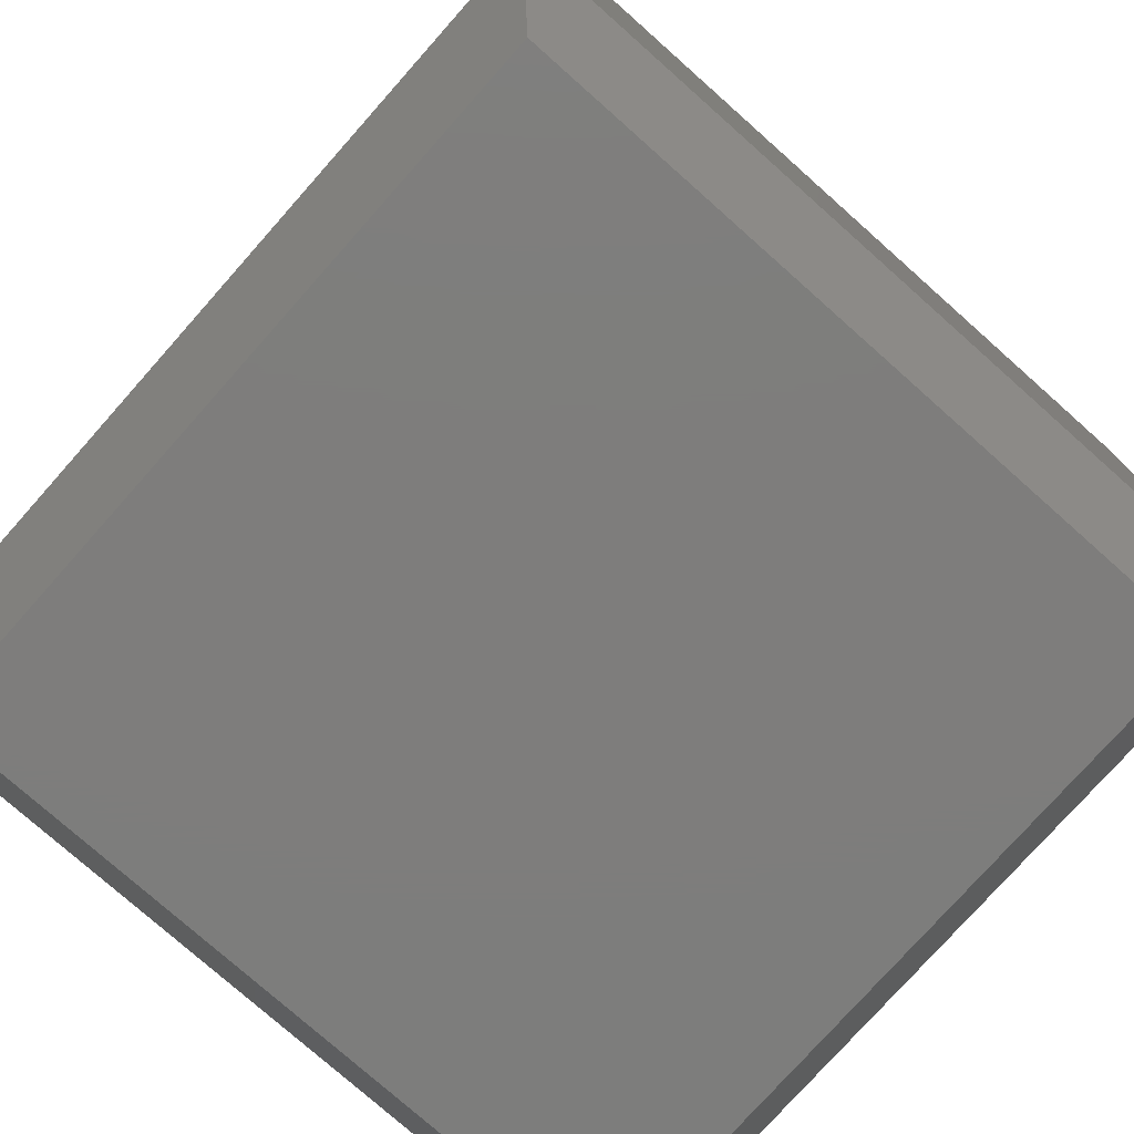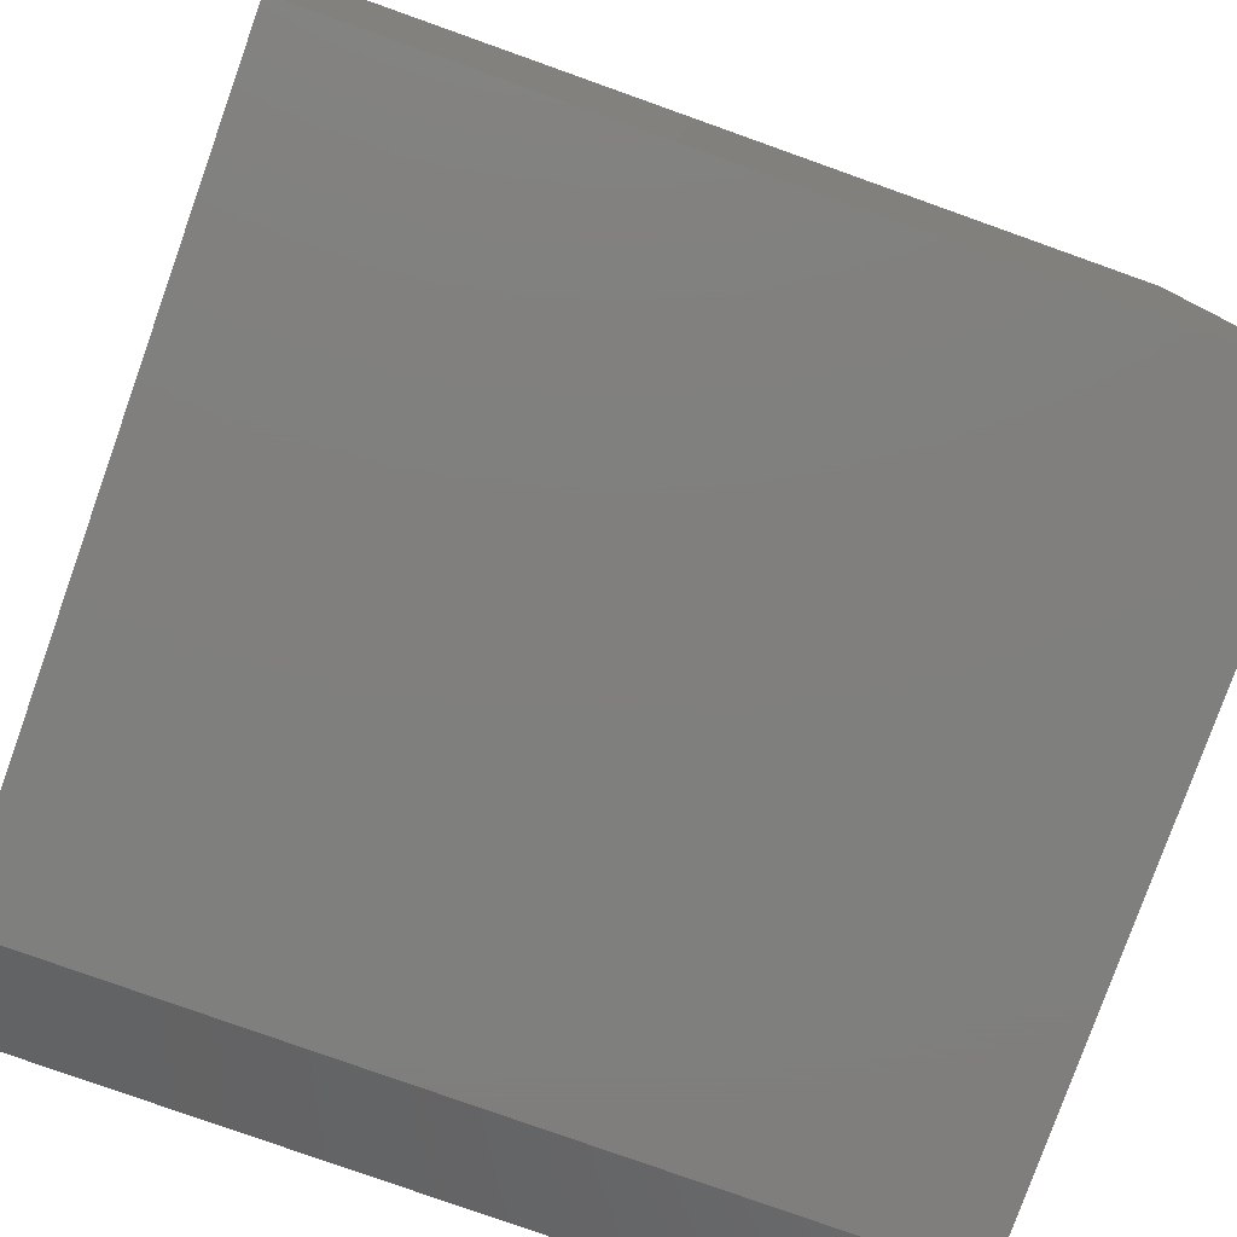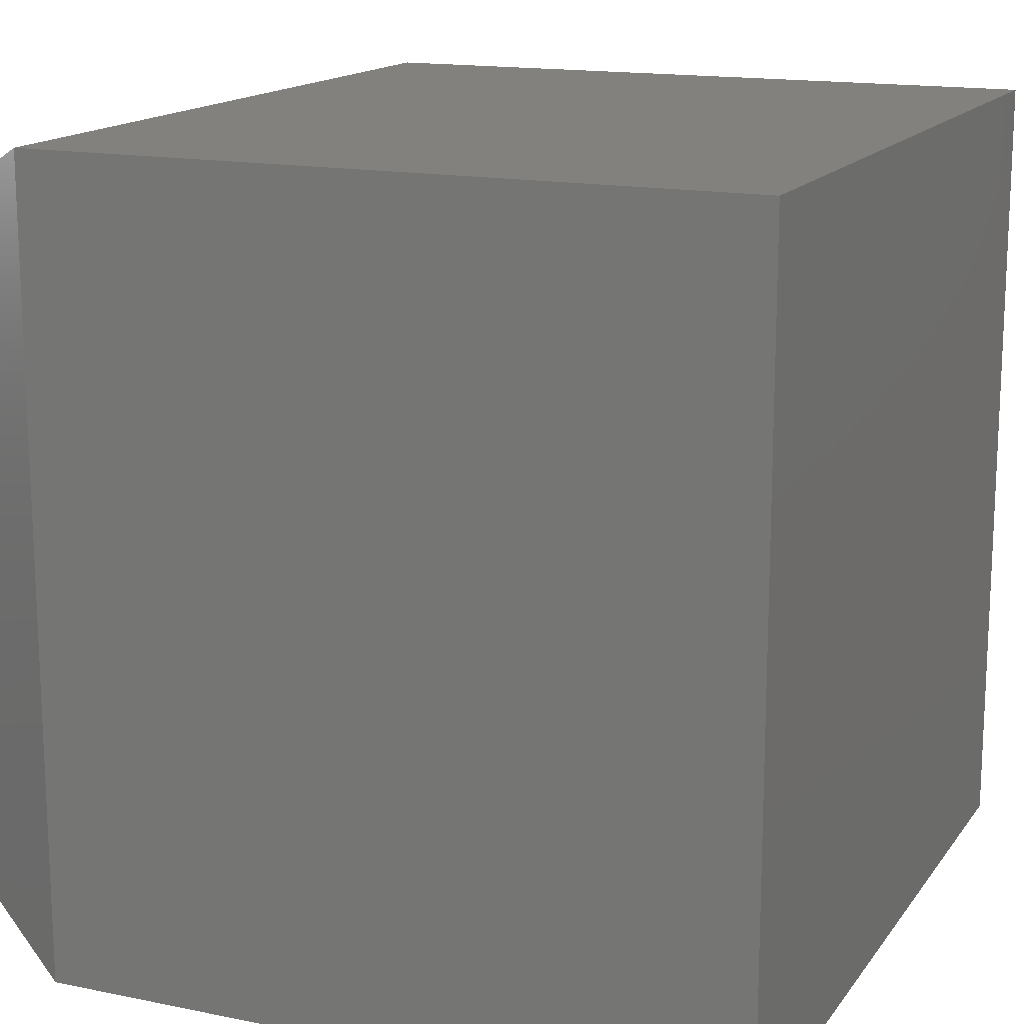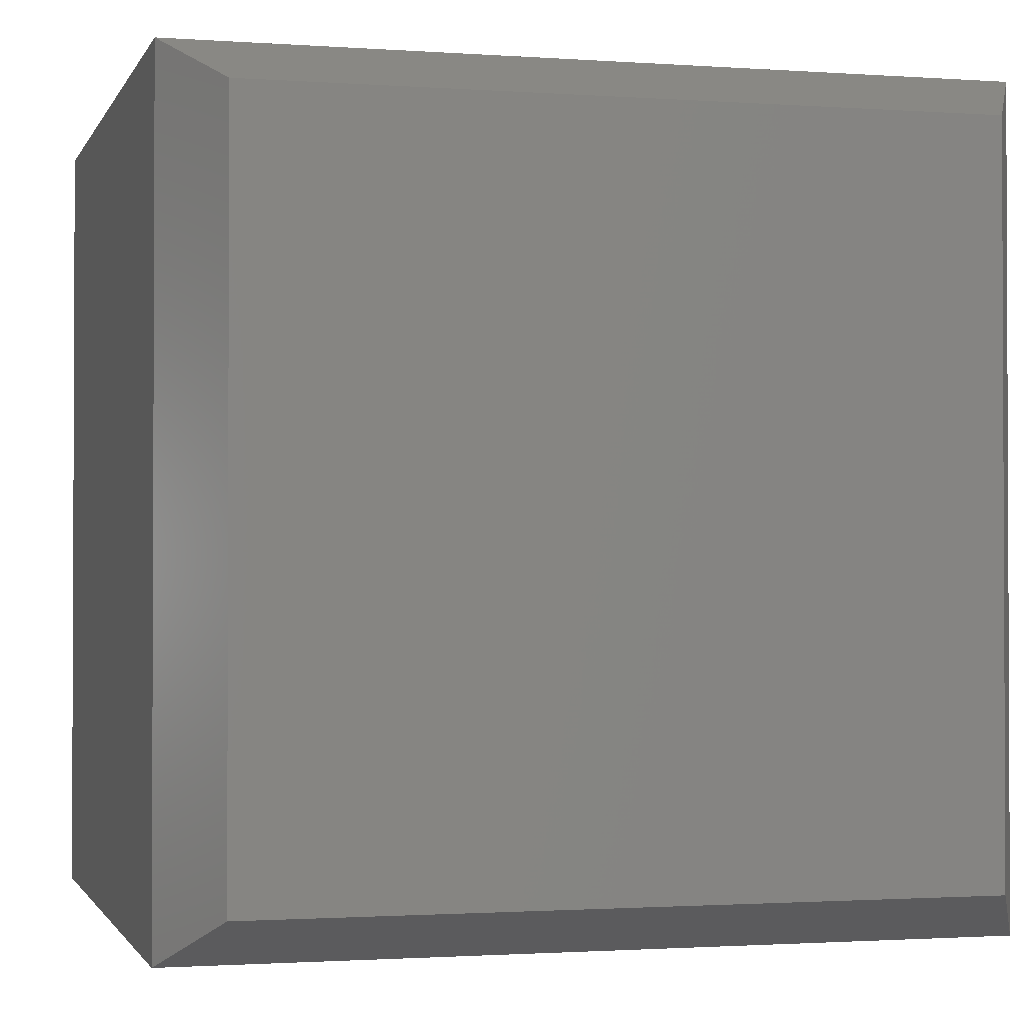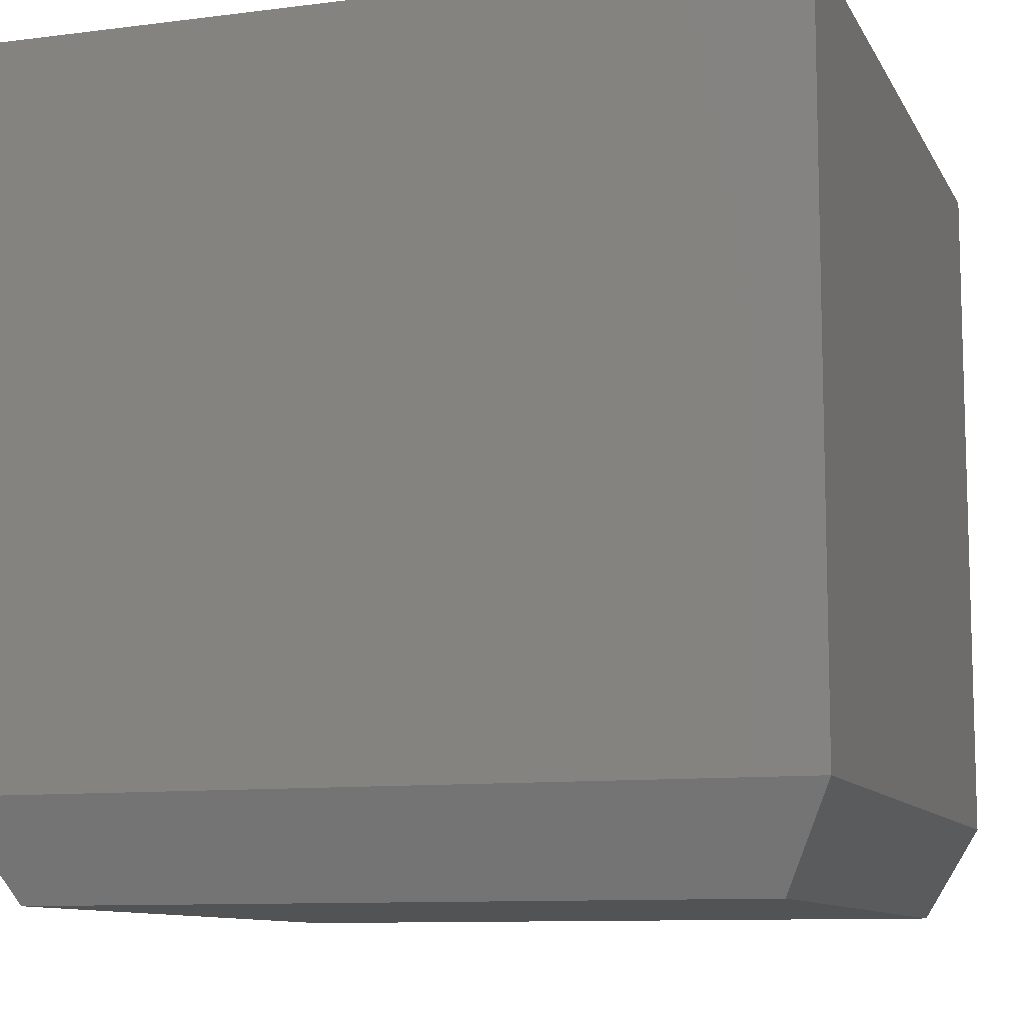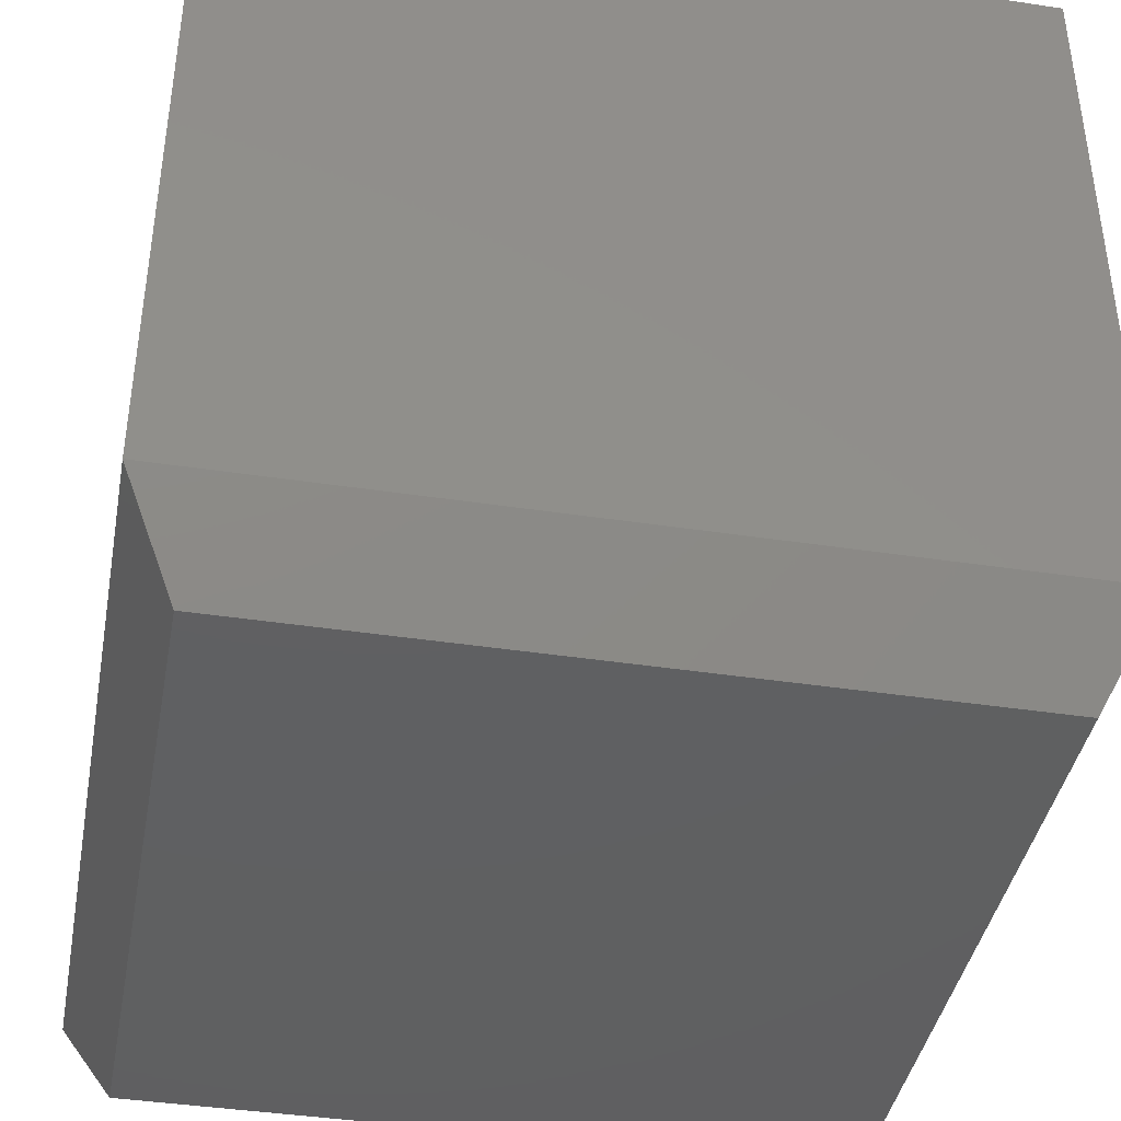
<metadata>
{"format":"stl","ext":"stl","renderer":"f3d","projection":"perspective","resolution":1024,"background":"white","views":[{"elev":-77.1,"azim":-41.6,"up":"+Z"},{"elev":-79.2,"azim":-19.6,"up":"+Y"},{"elev":15.4,"azim":-66.6,"up":"+Y"},{"elev":-1.4,"azim":165.1,"up":"+Y"},{"elev":-10.1,"azim":-71.9,"up":"+Z"},{"elev":-40.8,"azim":79.5,"up":"+Z"}]}
</metadata>
<code>
# stl→obj: 12 verts, 20 faces
v -0.75 -0.75 -0.5703
v 0.75 -0.75 -0.5703
v -0.75 -0.75 0.75
v 0.75 -0.75 0.75
v -0.75 0.75 -0.5703
v -0.75 0.75 0.75
v 0.75 0.75 -0.5703
v 0.75 0.75 0.75
v -0.6562 0.6562 -0.75
v 0.6562 0.6562 -0.75
v -0.6562 -0.6562 -0.75
v 0.6562 -0.6562 -0.75
f 1 2 3
f 3 2 4
f 5 6 7
f 7 6 8
f 6 5 3
f 3 5 1
f 7 8 2
f 2 8 4
f 9 10 11
f 11 10 12
f 1 5 11
f 11 5 9
f 7 10 5
f 5 10 9
f 7 2 10
f 10 2 12
f 2 1 12
f 12 1 11
f 8 6 4
f 4 6 3

</code>
